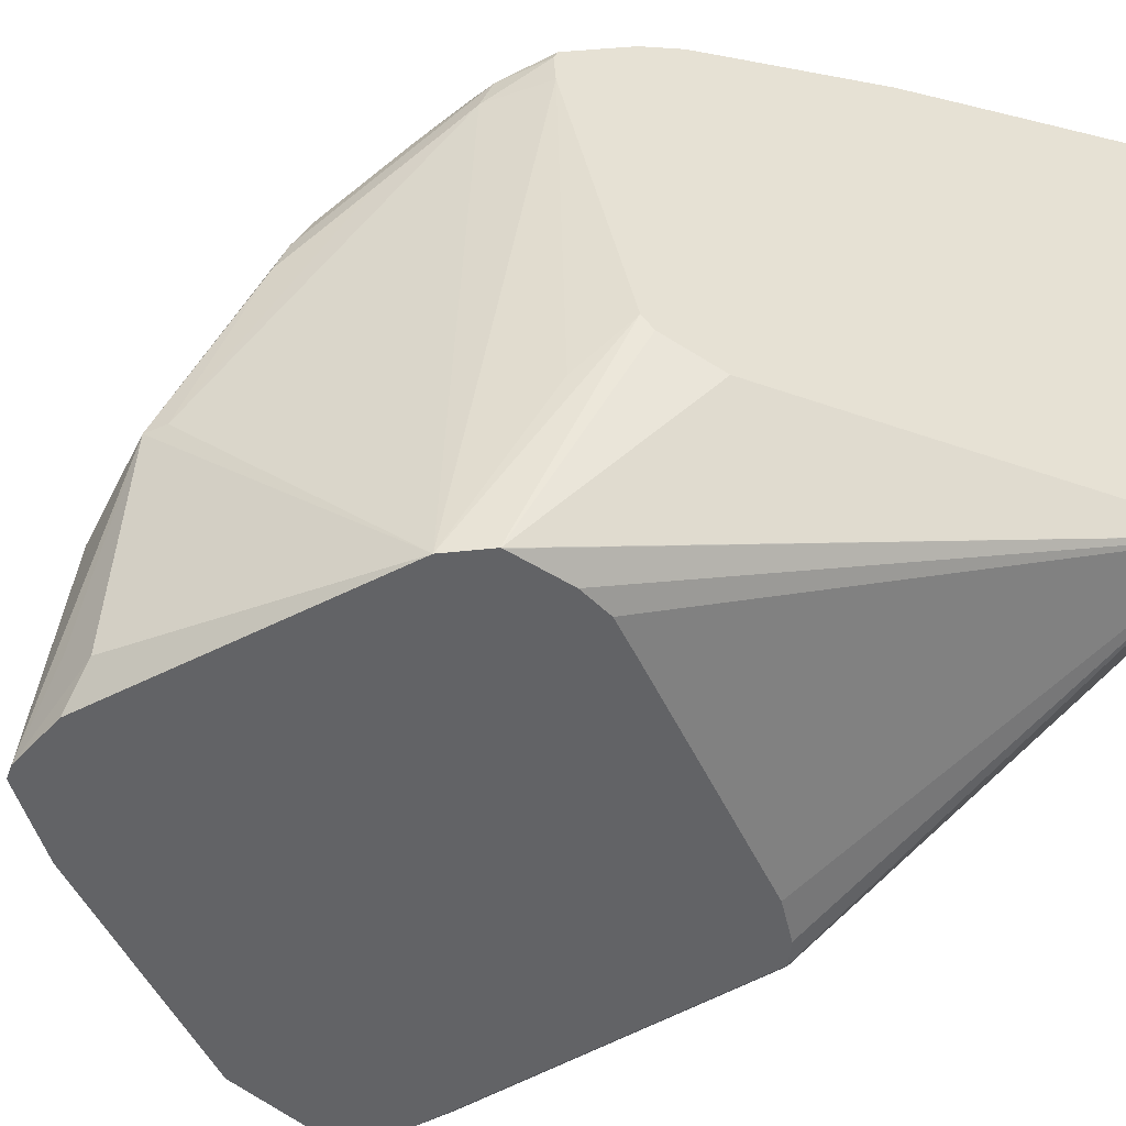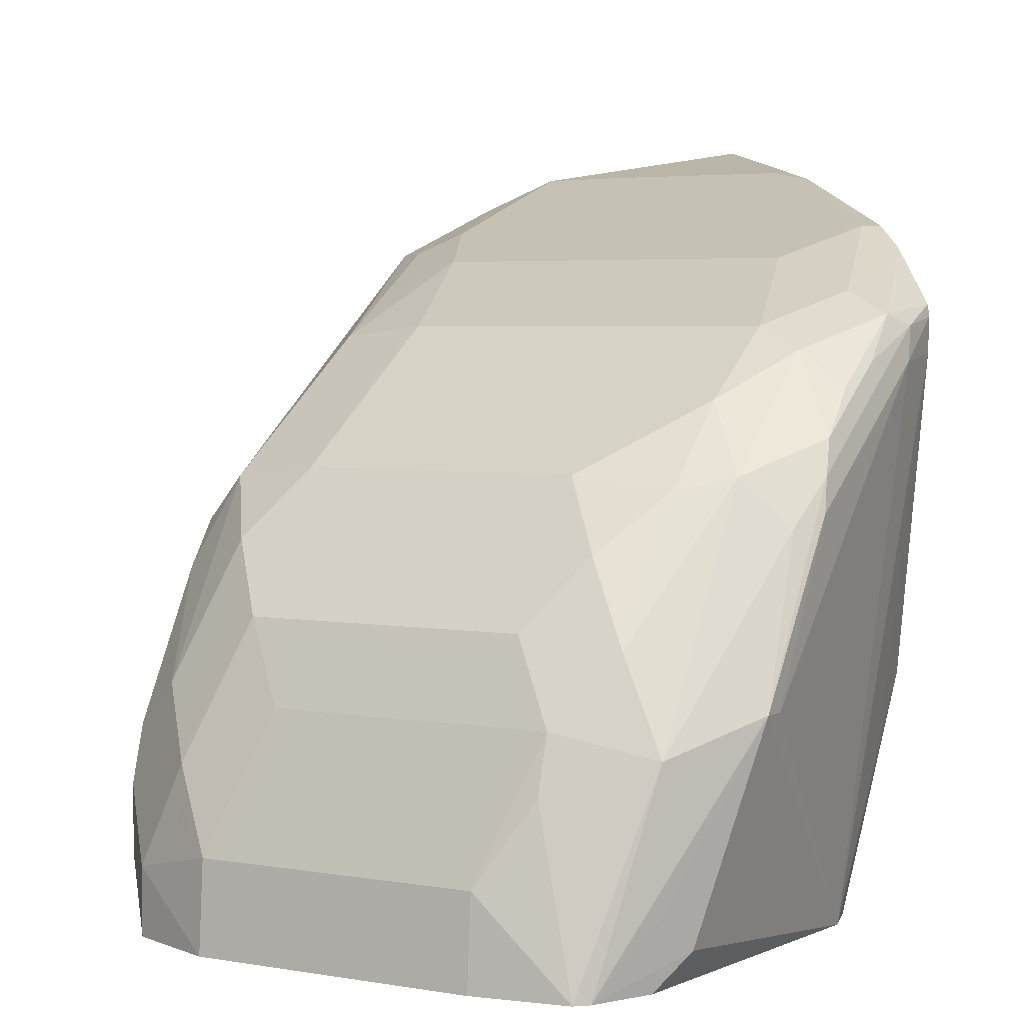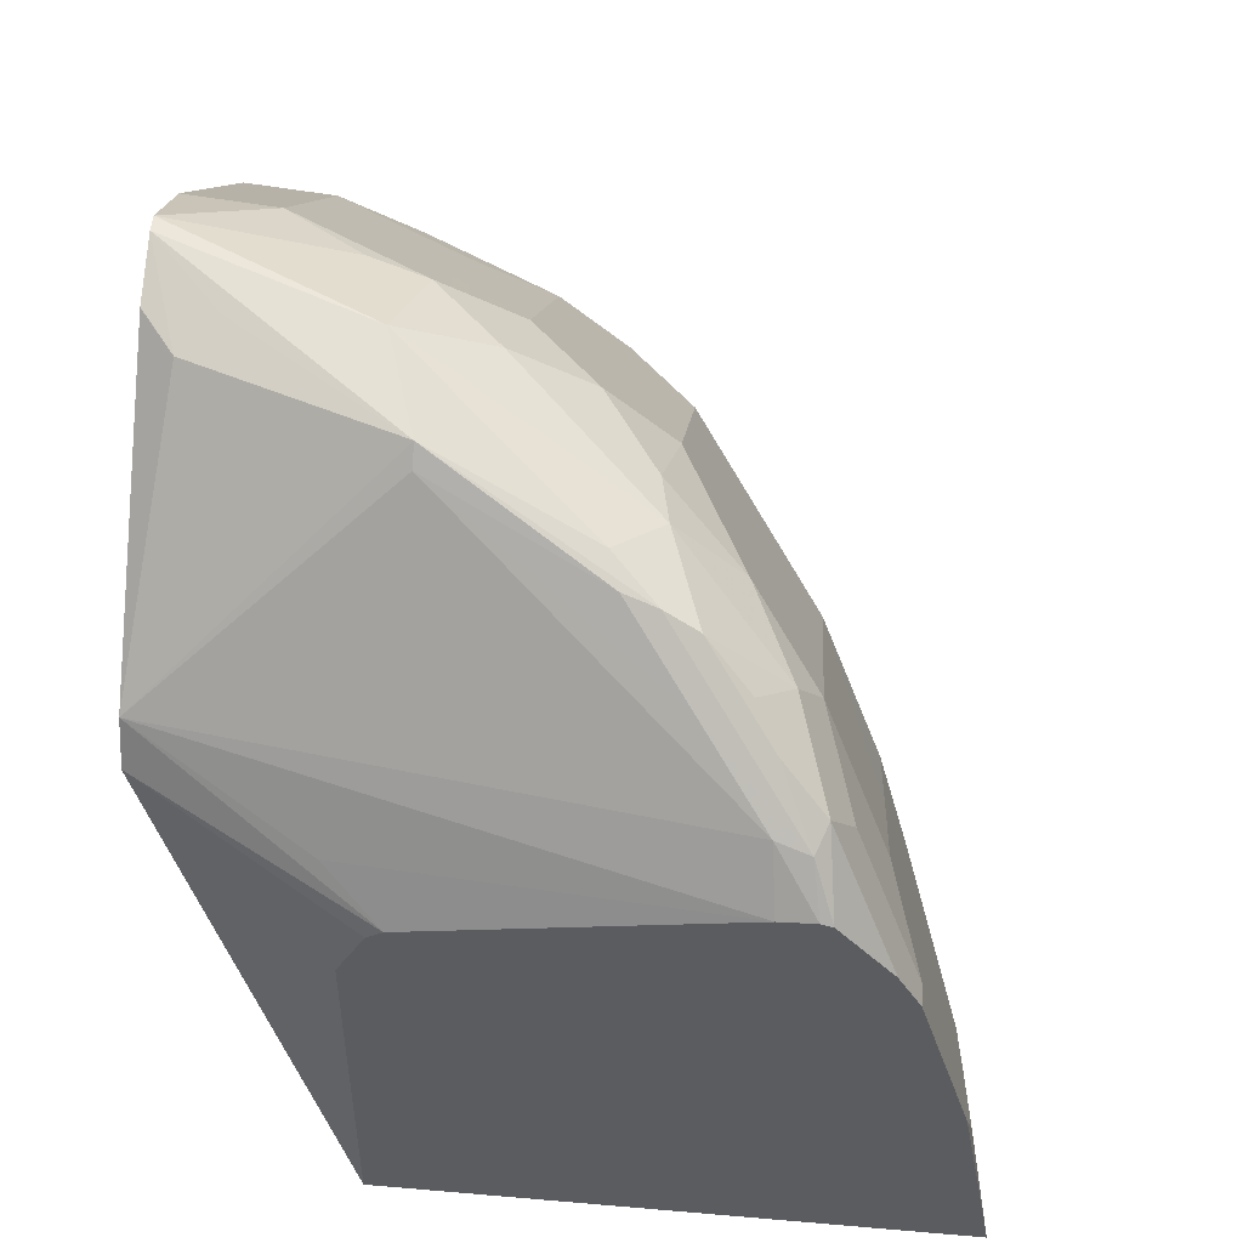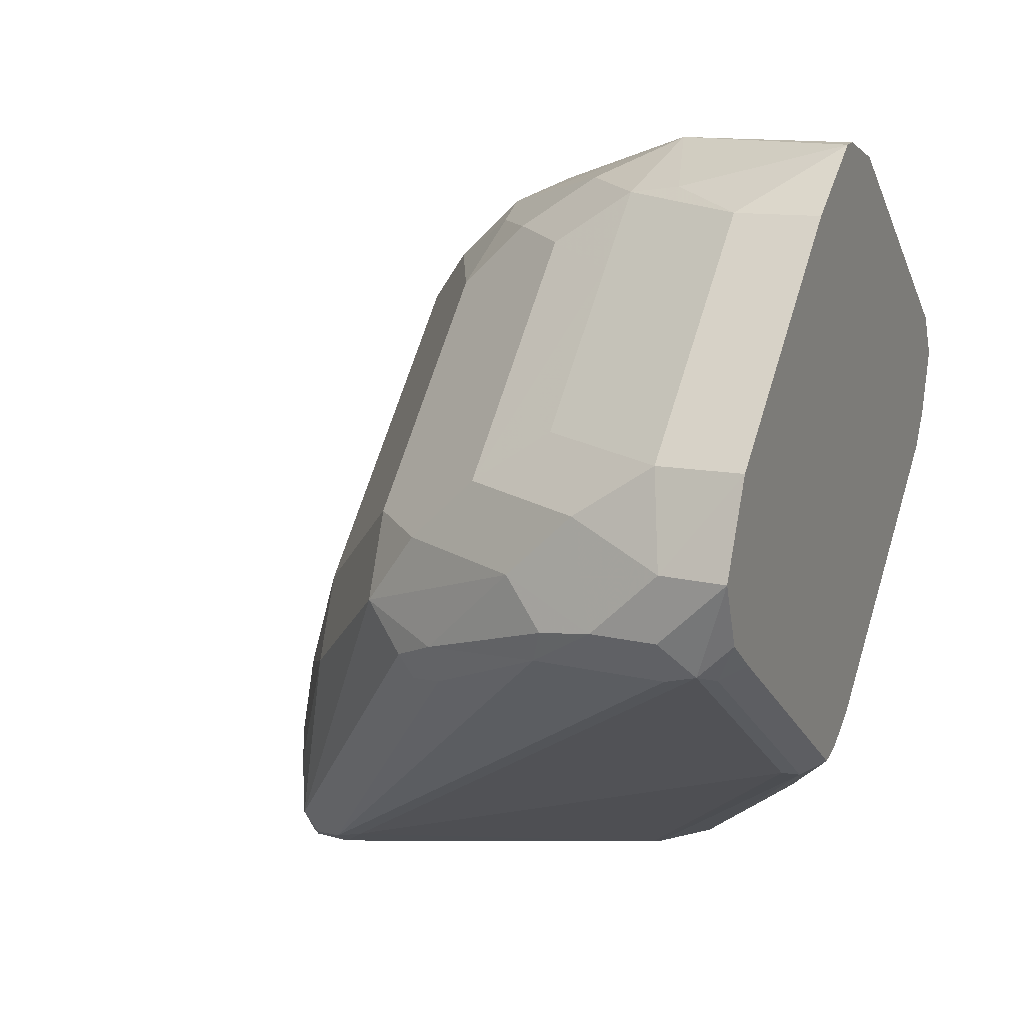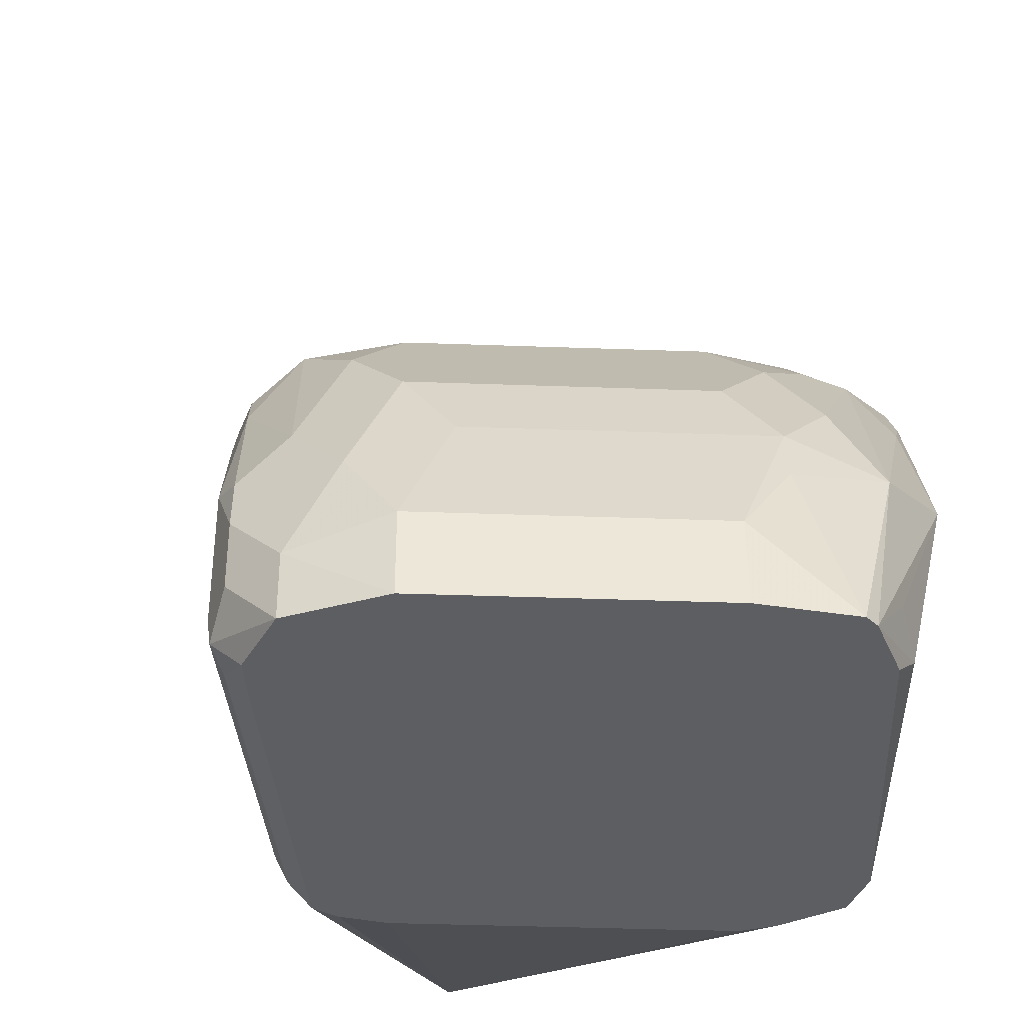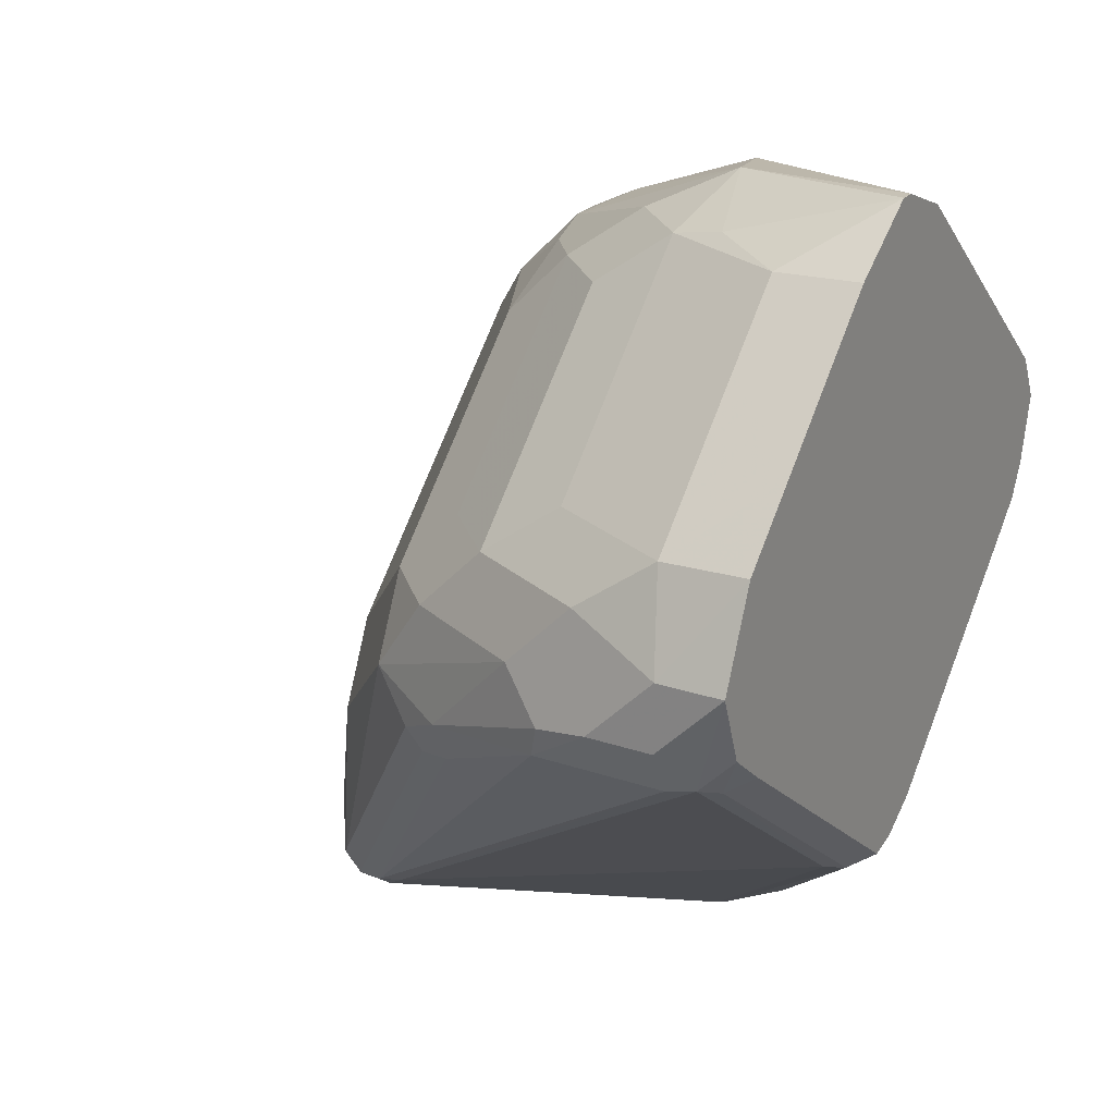
<metadata>
{"format":"obj","ext":"obj","renderer":"f3d","projection":"perspective","resolution":1024,"background":"white","views":[{"elev":-50.9,"azim":-110.2,"up":"+Z"},{"elev":3.9,"azim":165.7,"up":"+Z"},{"elev":55.4,"azim":-84.8,"up":"+Y"},{"elev":17.4,"azim":114.5,"up":"+Y"},{"elev":-39.0,"azim":132.4,"up":"+Z"},{"elev":22.5,"azim":120.7,"up":"+Y"}]}
</metadata>
<code>
v 0.3168 0.2676 0.7873
v 0.3168 0.2676 0.6171
v 0.3791 0.2676 0.7775
v 0.3605 0.2846 0.7778
v 0.3225 0.3226 0.7778
v 0.3168 0.3169 0.779
v 0.4173 0.3414 0.5693
v 0.4287 0.3339 0.5693
v 0.4365 0.332 0.5693
v 0.3648 0.2676 0.6308
v 0.3168 0.3927 0.6194
v 0.3415 0.4363 0.5693
v 0.3416 0.4359 0.5693
v 0.3462 0.4175 0.5693
v 0.351 0.4079 0.5693
v 0.3604 0.3983 0.5693
v 0.4004 0.2676 0.7674
v 0.4174 0.3036 0.7589
v 0.3889 0.2941 0.7684
v 0.3168 0.3389 0.7752
v 0.5123 0.3889 0.5693
v 0.5186 0.3858 0.5755
v 0.4427 0.3289 0.5755
v 0.3804 0.2676 0.6431
v 0.3168 0.4101 0.6278
v 0.3416 0.4364 0.5693
v 0.4211 0.2676 0.7537
v 0.43 0.2783 0.7526
v 0.43 0.2972 0.7526
v 0.4395 0.3257 0.7431
v 0.4269 0.332 0.7494
v 0.3889 0.37 0.7494
v 0.332 0.351 0.7684
v 0.351 0.4079 0.7494
v 0.3225 0.3984 0.7589
v 0.3168 0.3984 0.7589
v 0.5241 0.3983 0.5693
v 0.5265 0.3889 0.5787
v 0.4506 0.332 0.5787
v 0.3817 0.2676 0.6451
v 0.3168 0.4136 0.6324
v 0.3479 0.449 0.5693
v 0.4232 0.2676 0.7512
v 0.4617 0.3478 0.7273
v 0.4269 0.2704 0.7494
v 0.5059 0.3731 0.6767
v 0.4996 0.3858 0.6893
v 0.4458 0.37 0.7304
v 0.3889 0.4269 0.7304
v 0.37 0.3889 0.7494
v 0.37 0.4458 0.7304
v 0.3415 0.4363 0.7399
v 0.3168 0.4098 0.7532
v 0.5312 0.4174 0.5693
v 0.5249 0.3858 0.5882
v 0.4316 0.2751 0.7304
v 0.5312 0.3984 0.5882
v 0.4241 0.2676 0.7399
v 0.3273 0.4269 0.6166
v 0.3168 0.4335 0.7228
v 0.3289 0.449 0.7209
v 0.3842 0.5028 0.6356
v 0.3889 0.5075 0.6356
v 0.4079 0.5075 0.5787
v 0.4192 0.5103 0.5693
v 0.43 0.272 0.7399
v 0.4585 0.3637 0.7241
v 0.5027 0.3652 0.6735
v 0.5059 0.3668 0.664
v 0.5249 0.3858 0.6261
v 0.5122 0.3794 0.664
v 0.5217 0.4079 0.6356
v 0.5027 0.4079 0.6735
v 0.4838 0.4079 0.6925
v 0.4775 0.3826 0.7051
v 0.4648 0.3889 0.7114
v 0.4079 0.4458 0.7114
v 0.3889 0.4648 0.7114
v 0.3636 0.4585 0.7241
v 0.3352 0.449 0.7336
v 0.3168 0.4117 0.7522
v 0.5198 0.4439 0.5693
v 0.5312 0.4174 0.5882
v 0.5312 0.3984 0.6071
v 0.3168 0.4341 0.733
v 0.3273 0.4458 0.7304
v 0.3478 0.468 0.702
v 0.3668 0.4869 0.683
v 0.4174 0.5122 0.6261
v 0.4365 0.5169 0.5693
v 0.4174 0.5122 0.5882
v 0.3652 0.4838 0.6925
v 0.3763 0.4901 0.6798
v 0.4193 0.5104 0.5693
v 0.5281 0.3952 0.6229
v 0.5217 0.4269 0.6166
v 0.5027 0.4269 0.6546
v 0.4838 0.4269 0.6735
v 0.4648 0.4269 0.6925
v 0.4269 0.4648 0.6925
v 0.4047 0.4806 0.6893
v 0.3889 0.4838 0.6925
v 0.3629 0.479 0.702
v 0.3542 0.468 0.7146
v 0.3439 0.4601 0.7209
v 0.3168 0.433 0.7363
v 0.5008 0.4629 0.5693
v 0.5186 0.4427 0.5945
v 0.4458 0.5028 0.6166
v 0.441 0.5169 0.5693
v 0.4237 0.4996 0.6514
v 0.4427 0.4996 0.6324
v 0.4996 0.4427 0.6324
v 0.4617 0.4806 0.6324
v 0.4458 0.4838 0.6546
v 0.4269 0.4838 0.6735
v 0.4629 0.5008 0.5693
v 0.4806 0.4806 0.5945
v 0.4617 0.4996 0.5945
f 63 91 64
f 63 90 91
f 63 89 90
f 62 88 63
f 62 87 88
f 61 86 87
f 61 87 62
f 60 85 61
f 61 85 86
f 63 88 92
f 56 66 58
f 63 92 93
f 72 96 97
f 64 91 90
f 64 90 94
f 64 94 65
f 66 69 68
f 66 70 69
f 70 84 95
f 70 95 71
f 71 95 72
f 72 97 73
f 72 95 84
f 55 66 56
f 72 84 96
f 63 93 89
f 55 70 66
f 46 68 69
f 55 57 84
f 73 97 98
f 44 67 48
f 44 47 75
f 44 75 67
f 45 66 68
f 46 69 70
f 46 70 71
f 46 71 47
f 47 72 73
f 47 73 74
f 47 74 75
f 47 71 72
f 55 84 70
f 48 67 75
f 48 76 77
f 48 77 49
f 49 77 78
f 49 78 51
f 51 78 79
f 51 79 52
f 52 79 80
f 52 80 53
f 53 80 81
f 54 82 83
f 54 83 84
f 54 84 57
f 48 75 76
f 73 98 99
f 107 118 108
f 74 99 76
f 93 103 102
f 96 108 113
f 96 113 97
f 97 113 114
f 97 114 115
f 97 115 116
f 97 116 98
f 98 116 100
f 98 100 99
f 100 116 101
f 101 116 111
f 101 111 102
f 92 103 93
f 103 105 104
f 107 119 118
f 43 66 45
f 108 118 114
f 108 114 113
f 109 112 119
f 109 119 110
f 110 119 117
f 111 116 115
f 111 115 112
f 112 115 114
f 112 114 119
f 114 118 119
f 107 117 119
f 73 99 74
f 89 112 109
f 89 102 111
f 74 76 75
f 76 99 77
f 77 99 100
f 77 100 78
f 78 100 101
f 78 101 102
f 78 102 79
f 79 102 103
f 79 103 104
f 79 104 80
f 80 104 105
f 80 105 86
f 89 111 112
f 80 86 106
f 82 107 108
f 82 108 83
f 83 96 84
f 83 108 96
f 85 106 86
f 86 105 103
f 86 103 92
f 86 92 88
f 86 88 87
f 89 109 110
f 89 110 90
f 89 93 102
f 80 106 81
f 43 58 66
f 41 60 59
f 42 63 64
f 2 16 7
f 3 17 18
f 3 18 19
f 3 19 20
f 3 20 5
f 3 5 4
f 5 20 6
f 7 16 15
f 7 15 14
f 7 14 13
f 7 13 12
f 7 12 26
f 7 26 42
f 7 42 65
f 7 65 94
f 7 94 90
f 7 90 110
f 7 110 117
f 7 117 107
f 7 107 82
f 7 82 54
f 7 54 37
f 7 37 21
f 7 21 9
f 7 9 8
f 2 15 16
f 2 14 15
f 2 13 14
f 2 12 13
f 1 2 10
f 1 10 24
f 1 24 40
f 1 40 58
f 1 58 43
f 1 43 27
f 1 27 17
f 1 17 3
f 1 3 4
f 1 4 5
f 1 5 6
f 1 6 20
f 9 21 22
f 1 20 36
f 1 53 81
f 42 64 65
f 1 106 85
f 1 85 60
f 1 60 41
f 1 41 25
f 1 25 11
f 1 11 2
f 2 7 8
f 2 8 9
f 2 9 10
f 2 11 12
f 1 36 53
f 9 22 23
f 1 81 106
f 10 23 24
f 29 44 30
f 30 44 31
f 31 44 48
f 31 48 32
f 32 48 49
f 32 49 51
f 32 51 50
f 33 50 34
f 34 50 51
f 34 51 52
f 34 52 35
f 35 52 53
f 35 53 36
f 37 54 38
f 38 55 56
f 38 56 39
f 38 54 57
f 39 56 40
f 40 56 58
f 41 59 42
f 42 59 60
f 42 60 61
f 42 61 62
f 42 62 63
f 9 23 10
f 28 47 44
f 28 46 47
f 38 57 55
f 28 45 68
f 11 25 12
f 28 68 46
f 12 25 26
f 17 27 28
f 17 28 29
f 18 29 30
f 18 30 31
f 18 31 19
f 19 31 32
f 19 32 50
f 19 50 33
f 19 33 20
f 20 33 34
f 17 29 18
f 20 35 36
f 20 34 35
f 28 43 45
f 27 43 28
f 28 44 29
f 25 41 26
f 24 39 40
f 26 41 42
f 22 39 23
f 22 38 39
f 22 37 38
f 21 37 22
f 23 39 24

</code>
